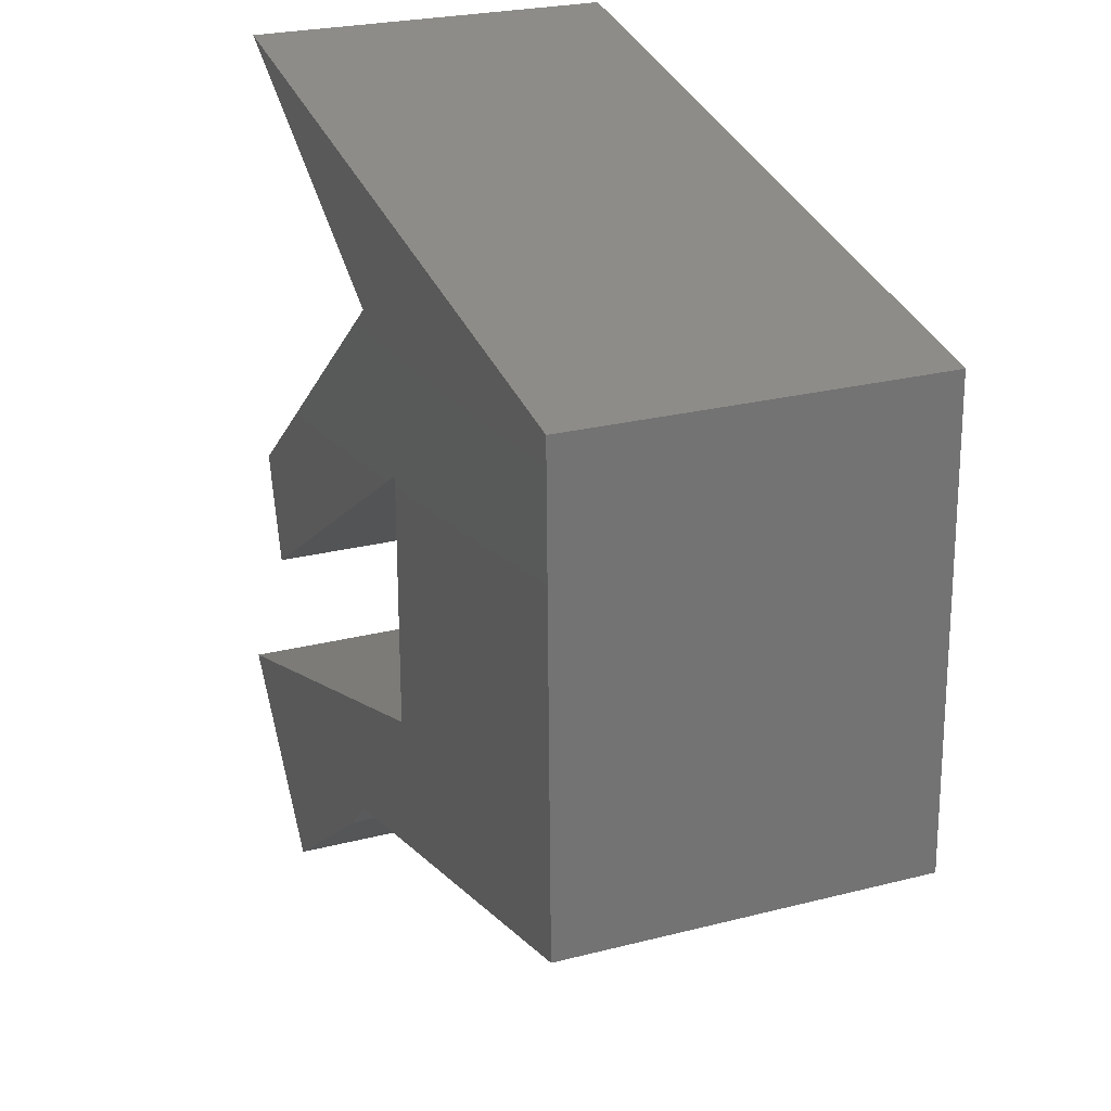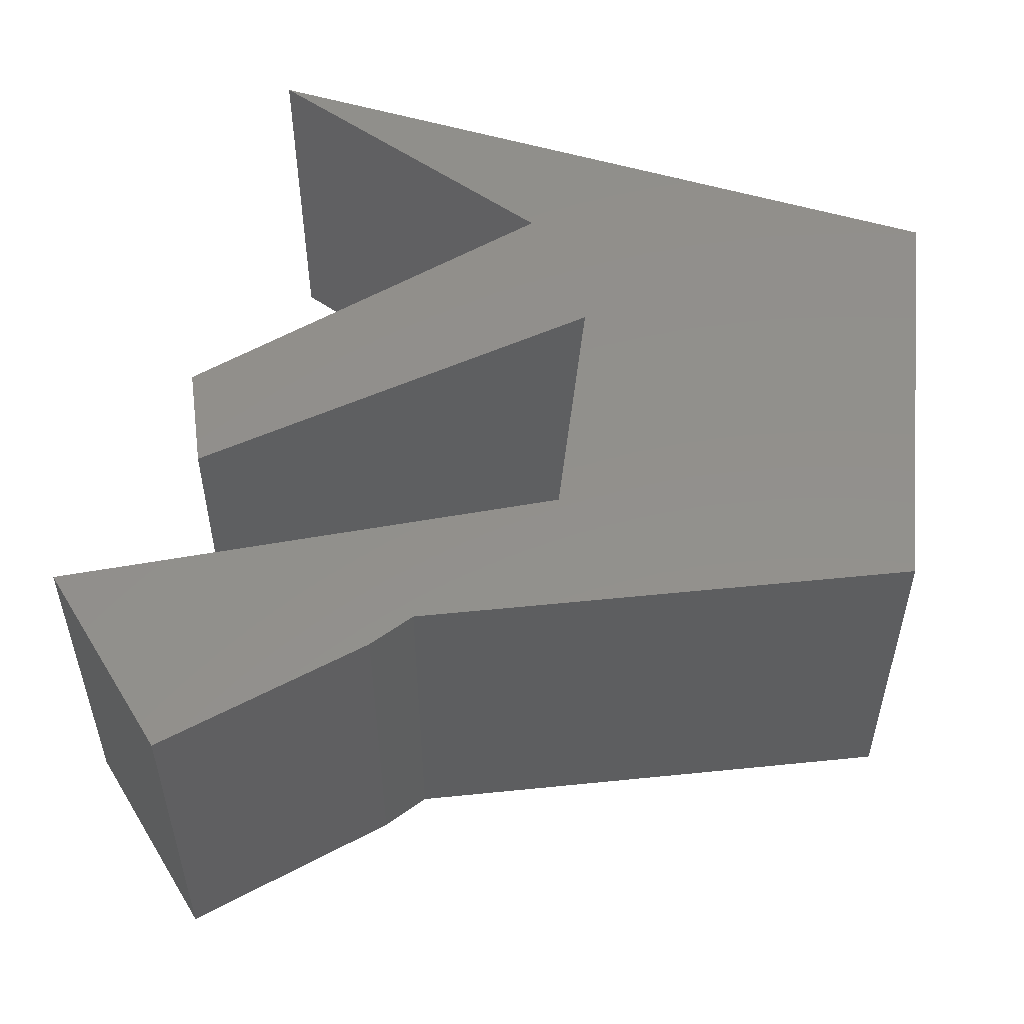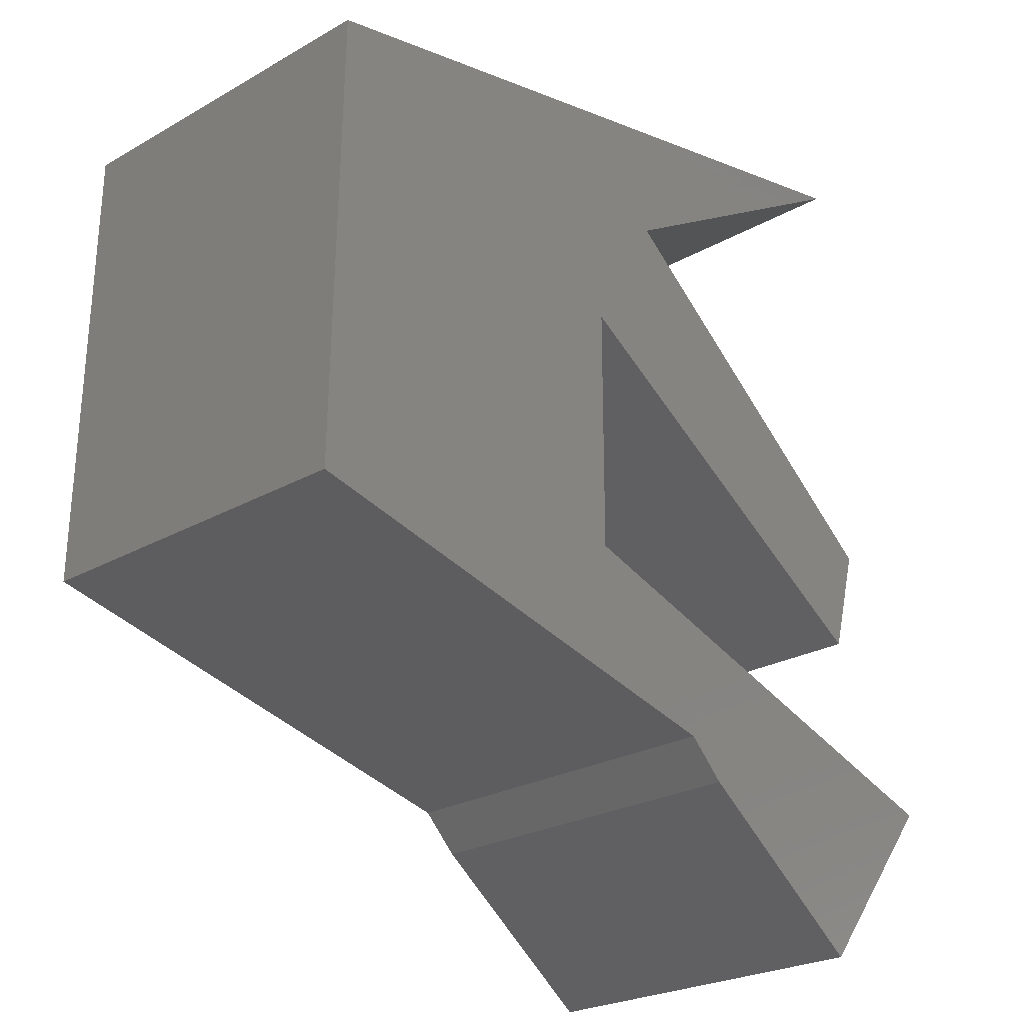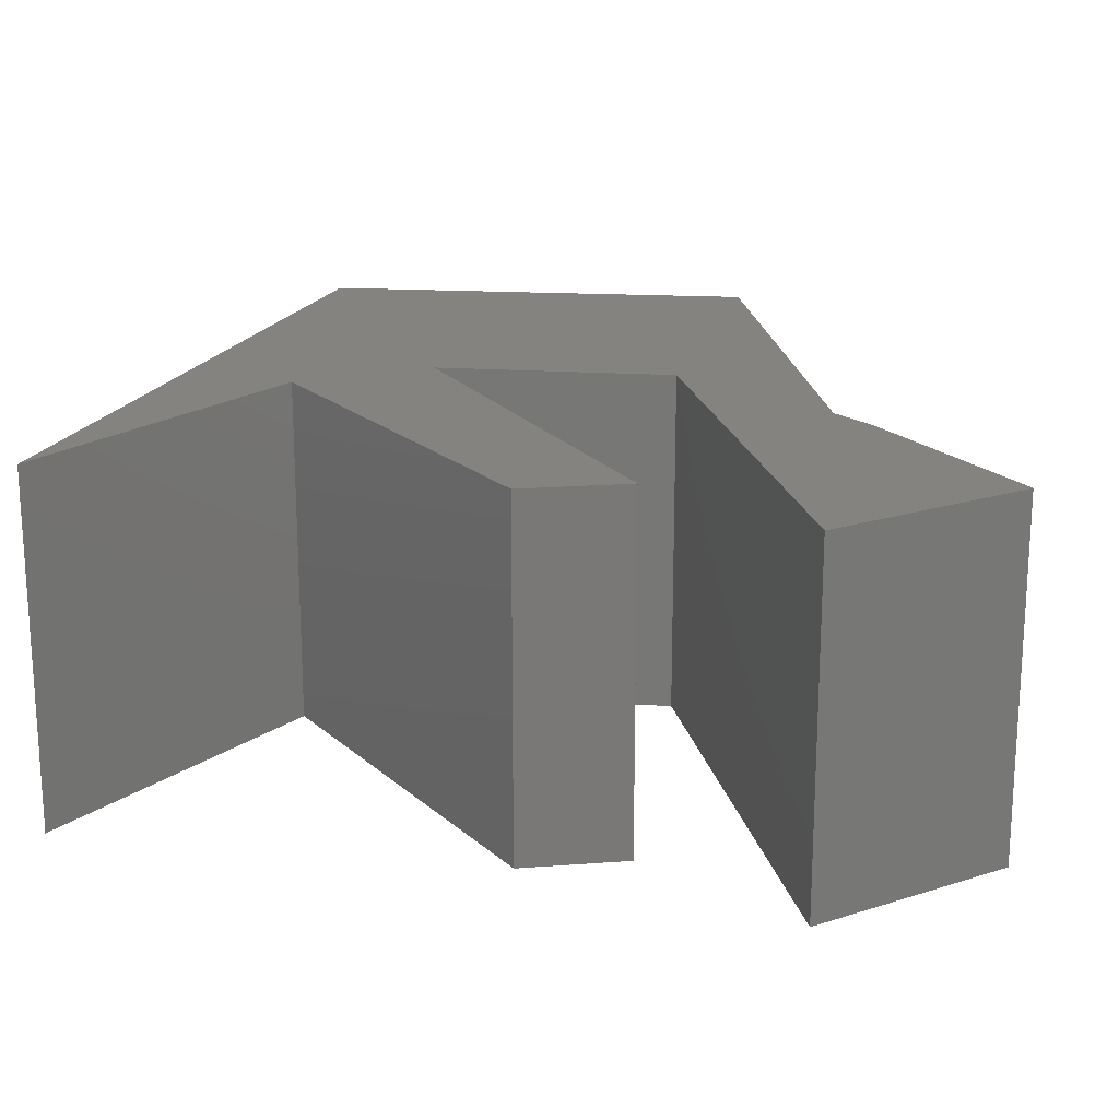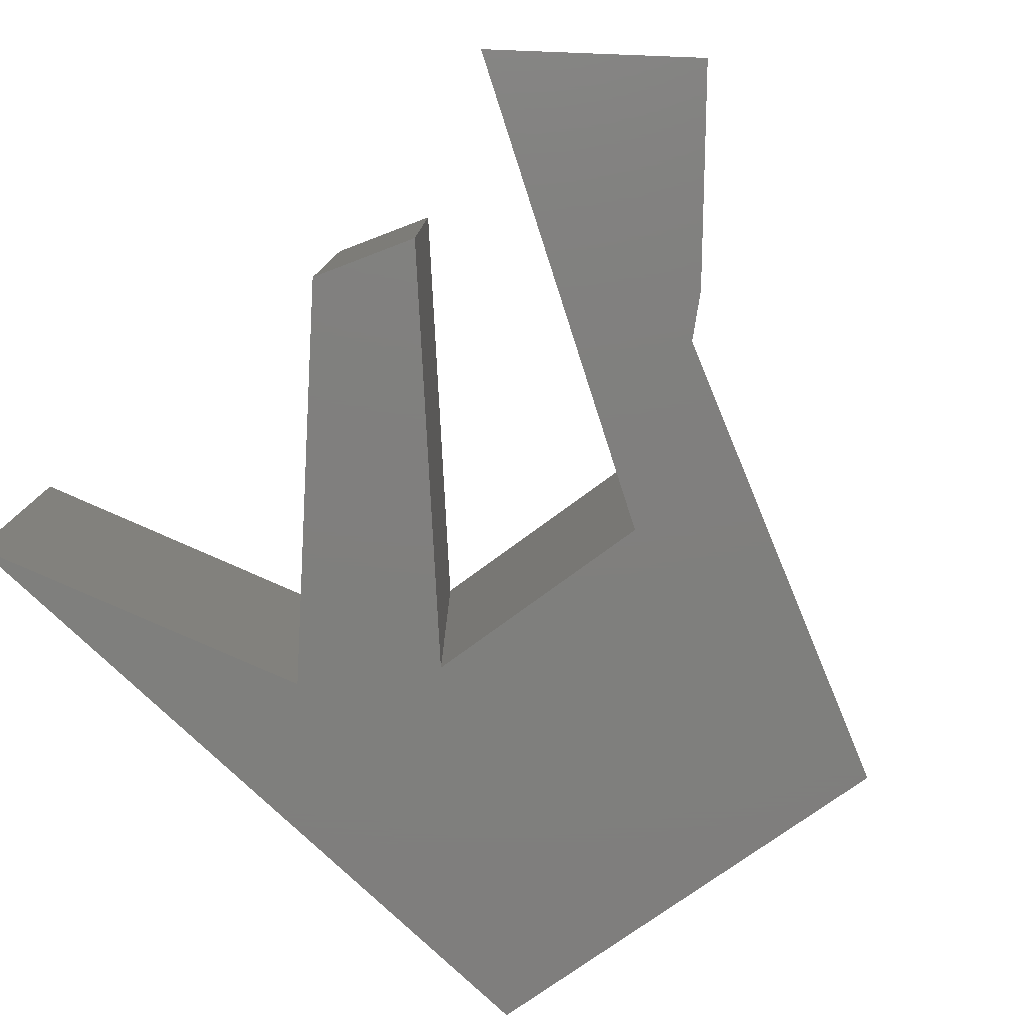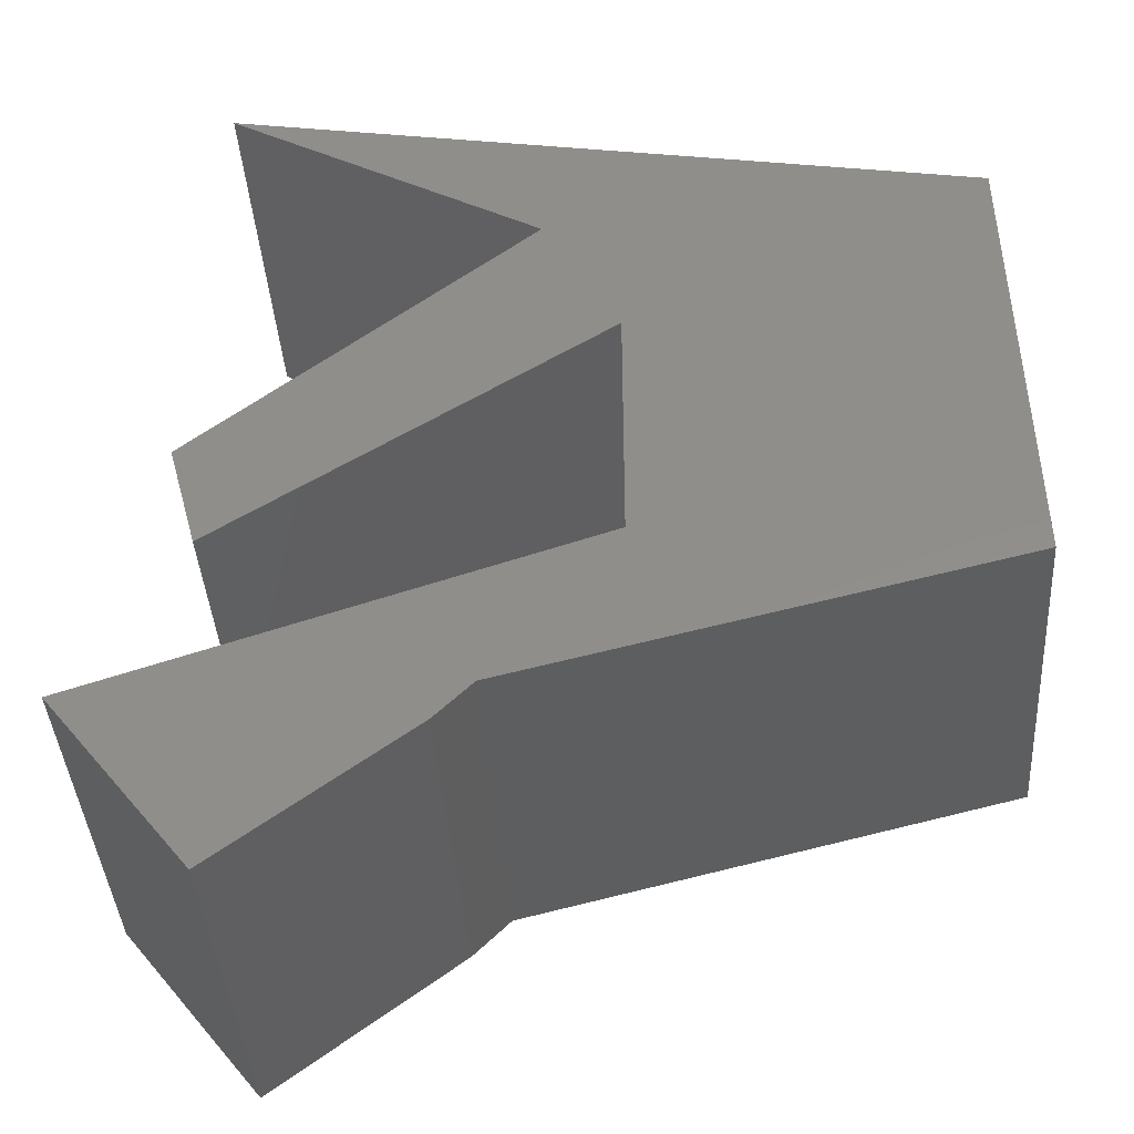
<metadata>
{"format":"stl","ext":"stl","renderer":"f3d","projection":"perspective","resolution":1024,"background":"white","views":[{"elev":24.9,"azim":67.3,"up":"+Y"},{"elev":53.4,"azim":7.3,"up":"+Z"},{"elev":-24.3,"azim":133.3,"up":"+Y"},{"elev":19.0,"azim":-83.0,"up":"+Z"},{"elev":-79.2,"azim":-53.9,"up":"+Z"},{"elev":-40.3,"azim":3.8,"up":"+Y"}]}
</metadata>
<code>
# stl→obj: 46 verts, 84 faces
v -0.4662 -0.3867 0.007812
v -0.4662 -0.3867 -0.5156
v -0.2646 -0.6421 0.007812
v -0.2646 -0.6421 -0.5156
v 0.001727 -0.4424 0.007812
v 0.001727 -0.4424 -0.5156
v 0.05553 -0.3885 0.007812
v 0.05553 -0.3885 -0.5156
v 0.7579 -0.2194 -0.5156
v 0.7579 -0.2194 0.007812
v 0.745 0.4517 -0.5156
v 0.745 0.4517 0.007812
v -0.3195 0.6513 -0.5156
v -0.3195 0.6513 0.007812
v 0.1284 0.3935 0.007812
v 0.1284 0.3935 -0.5156
v -0.348 0.004817 -0.5156
v -0.348 0.004817 0.007812
v -0.3059 -0.1497 0.007812
v -0.3059 -0.1497 -0.5156
v 0.2356 0.2029 -0.5156
v 0.2356 0.2029 0.007812
v 0.2356 -0.157 0.007812
v 0.2356 -0.157 -0.5156
v -0.2321 0.6191 -0.007812
v 0.7296 0.4387 -0.007812
v 0.1558 0.3957 -0.007812
v -0.2617 -0.6204 -0.007812
v -0.4401 -0.3946 -0.007812
v 0.07516 -0.3677 -0.007812
v 0.7421 -0.2072 -0.007812
v 0.2512 0.2317 -0.007812
v -0.2964 -0.1249 -0.007812
v -0.3303 -0.0008699 -0.007812
v 0.2512 -0.1683 -0.007812
v -0.2964 -0.1249 -0.5
v 0.2512 0.2317 -0.5
v -0.3303 -0.0008699 -0.5
v 0.1558 0.3957 -0.5
v -0.2321 0.6191 -0.5
v 0.7296 0.4387 -0.5
v 0.7421 -0.2072 -0.5
v 0.07516 -0.3677 -0.5
v -0.2617 -0.6204 -0.5
v -0.4401 -0.3946 -0.5
v 0.2512 -0.1683 -0.5
f 1 2 3
f 3 2 4
f 3 4 5
f 5 4 6
f 5 6 7
f 7 6 8
f 8 9 7
f 7 9 10
f 9 11 10
f 10 11 12
f 11 13 12
f 12 13 14
f 14 13 15
f 15 13 16
f 16 17 15
f 15 17 18
f 18 17 19
f 19 17 20
f 20 21 19
f 19 21 22
f 22 21 23
f 23 21 24
f 24 2 23
f 23 2 1
f 15 12 14
f 22 23 10
f 1 3 5
f 1 5 7
f 1 7 10
f 1 10 23
f 10 12 22
f 22 12 15
f 22 15 19
f 19 15 18
f 13 11 16
f 9 24 21
f 2 24 9
f 2 9 8
f 2 8 6
f 2 6 4
f 9 21 11
f 11 21 16
f 21 20 16
f 16 20 17
f 25 26 27
f 28 29 30
f 31 32 26
f 26 32 27
f 32 33 27
f 27 33 34
f 32 31 35
f 35 31 30
f 35 30 29
f 36 33 37
f 37 33 32
f 34 33 38
f 38 33 36
f 39 27 38
f 38 27 34
f 25 27 40
f 40 27 39
f 41 26 40
f 40 26 25
f 42 31 41
f 41 31 26
f 43 30 42
f 42 30 31
f 28 30 44
f 44 30 43
f 29 28 45
f 45 28 44
f 46 35 45
f 45 35 29
f 32 35 37
f 37 35 46
f 39 41 40
f 43 45 44
f 42 41 37
f 37 41 39
f 37 39 36
f 36 39 38
f 45 43 46
f 46 43 42
f 46 42 37

</code>
